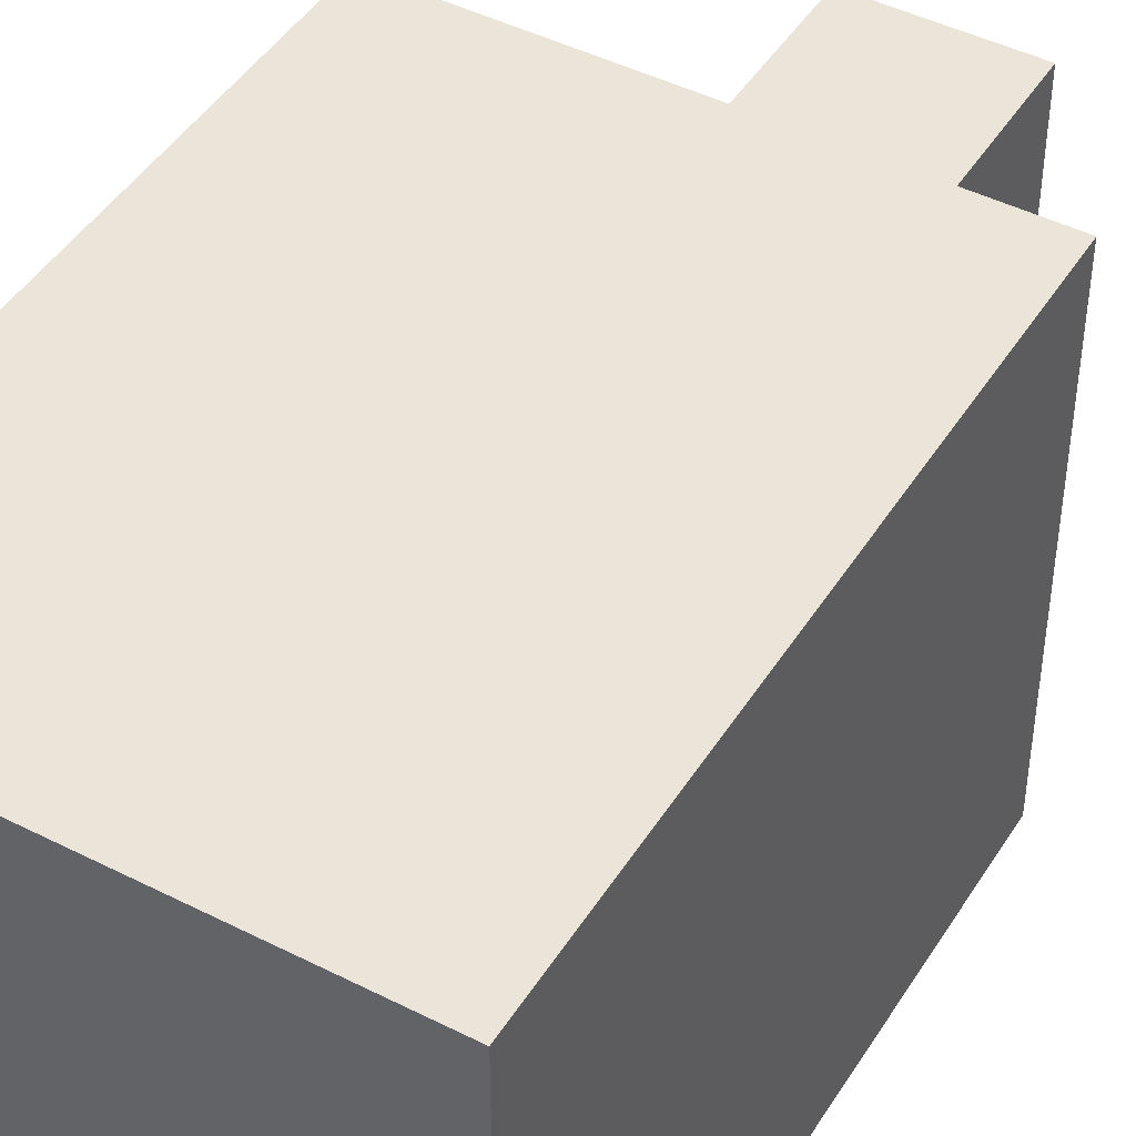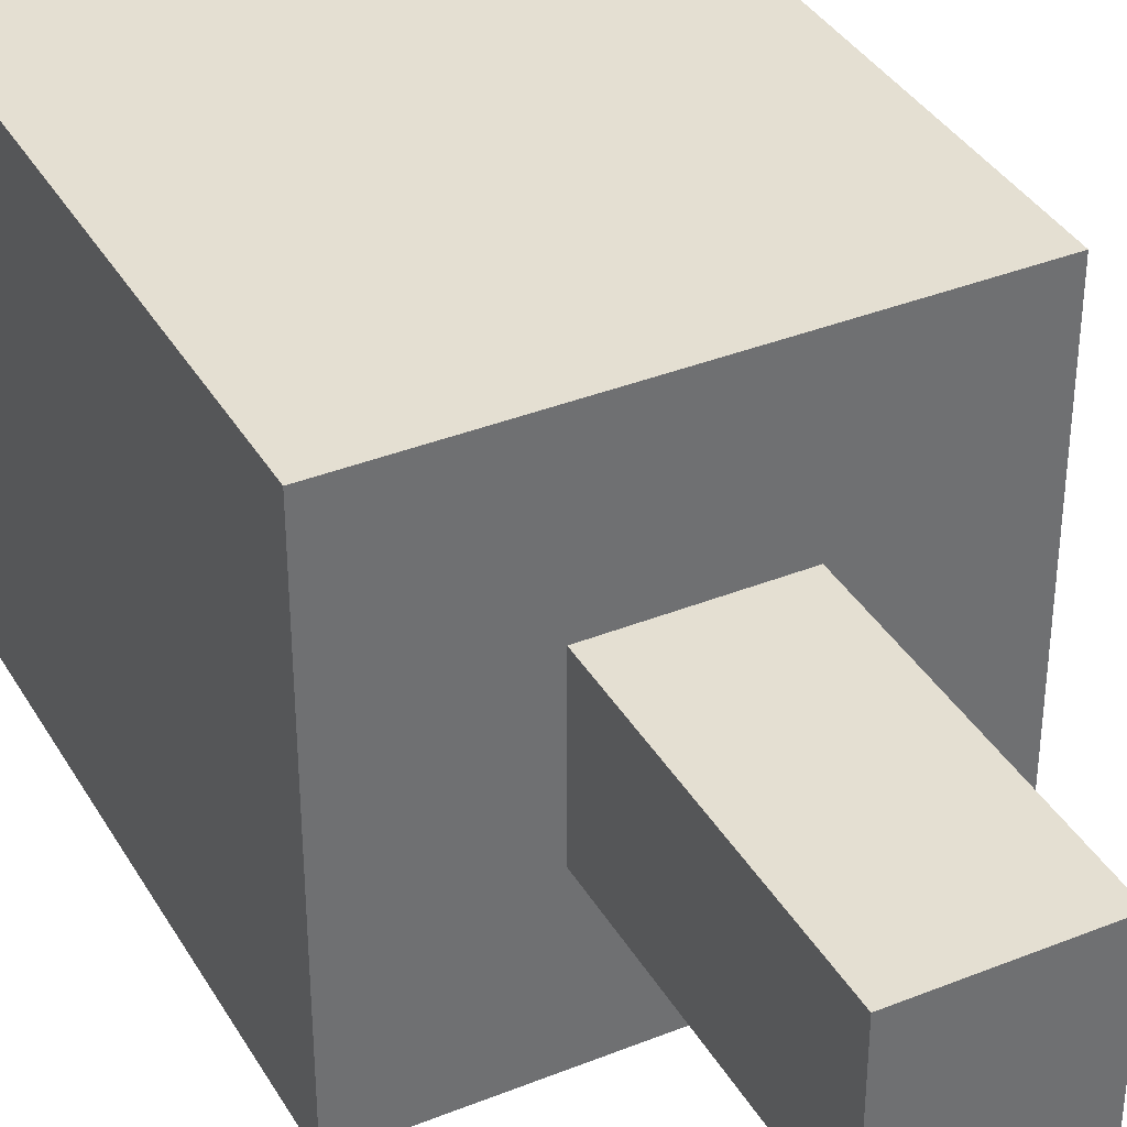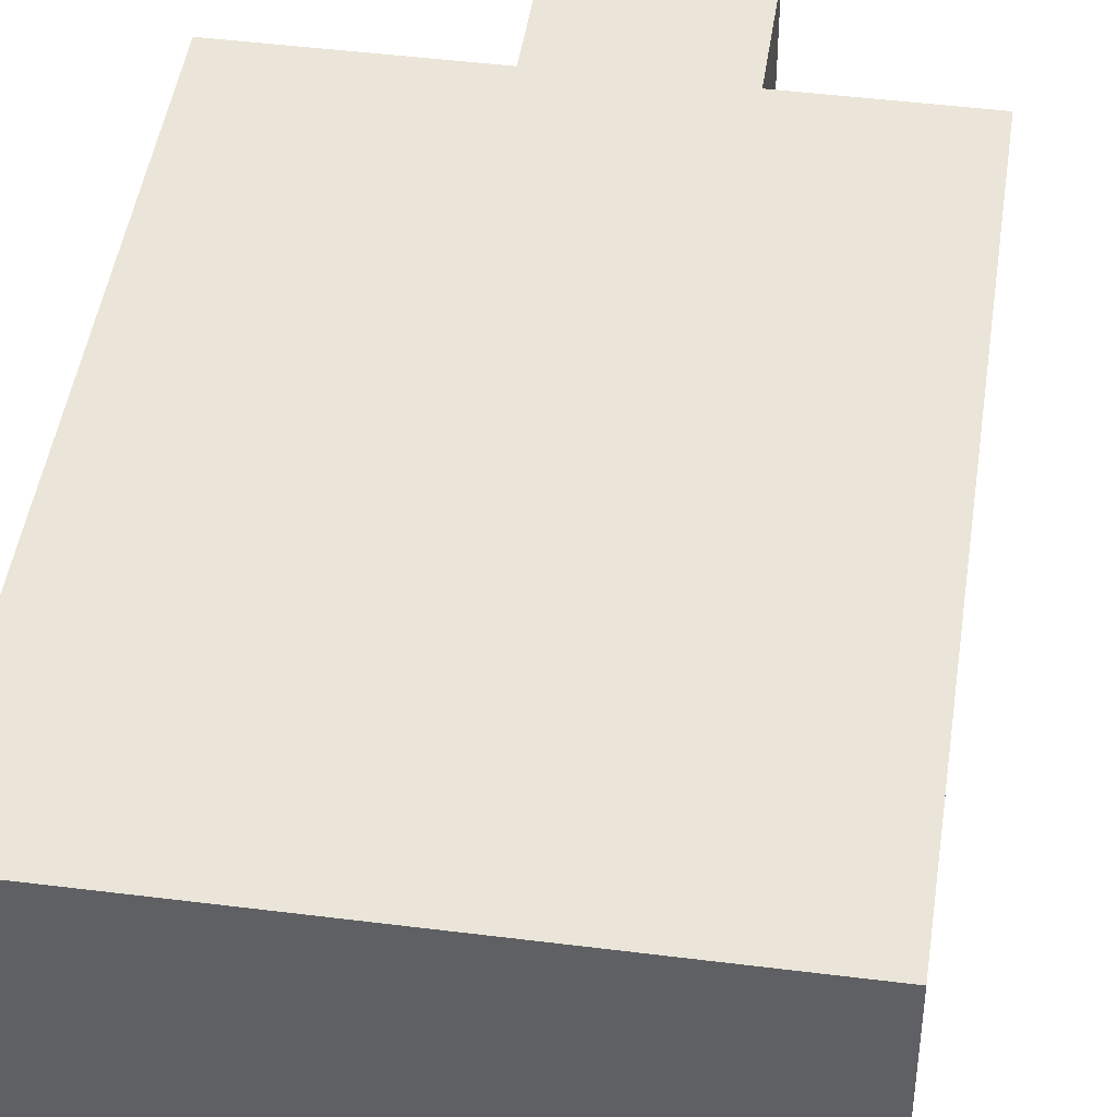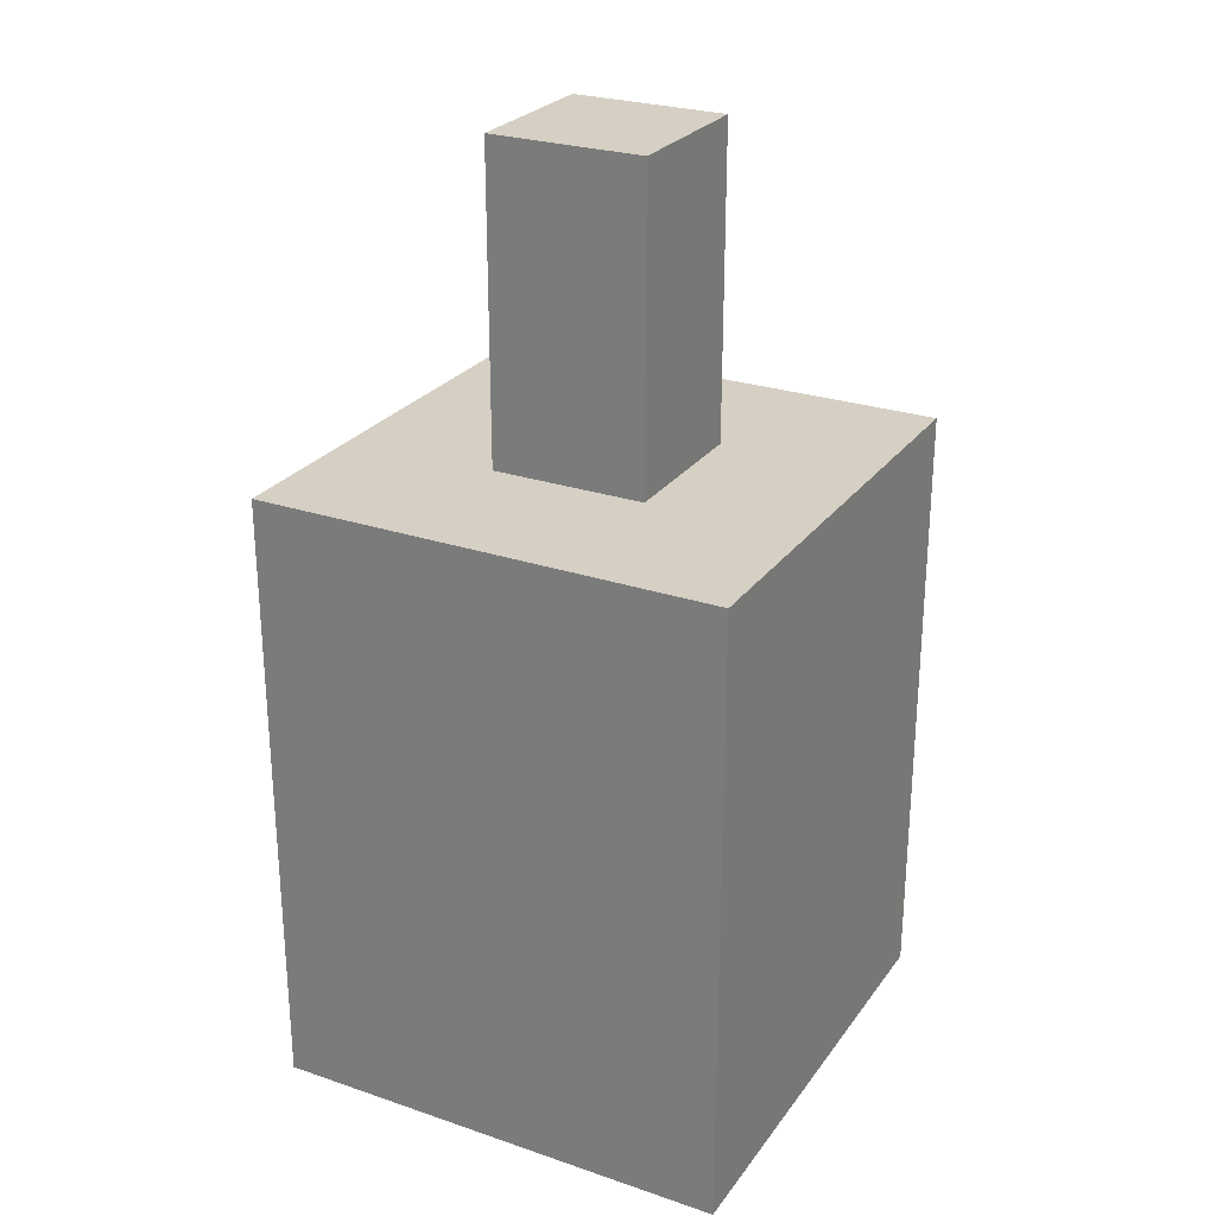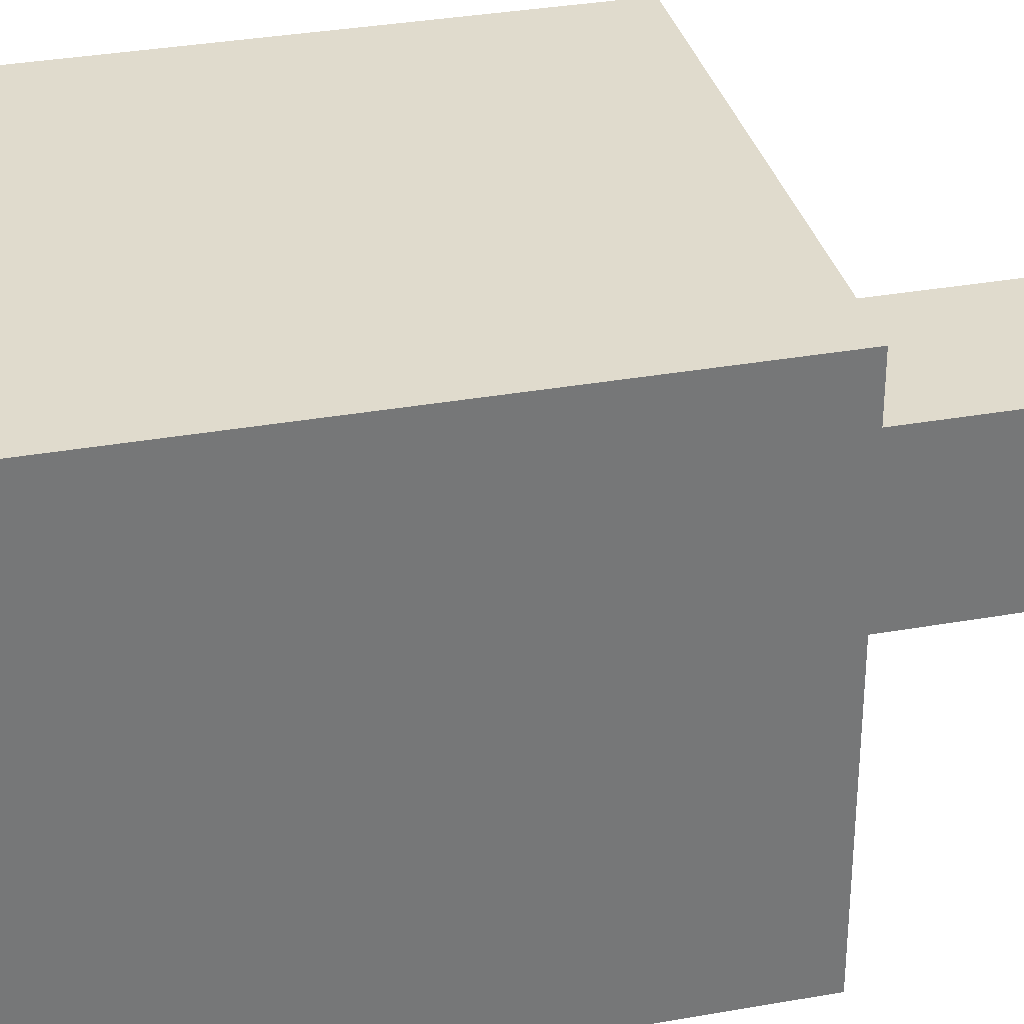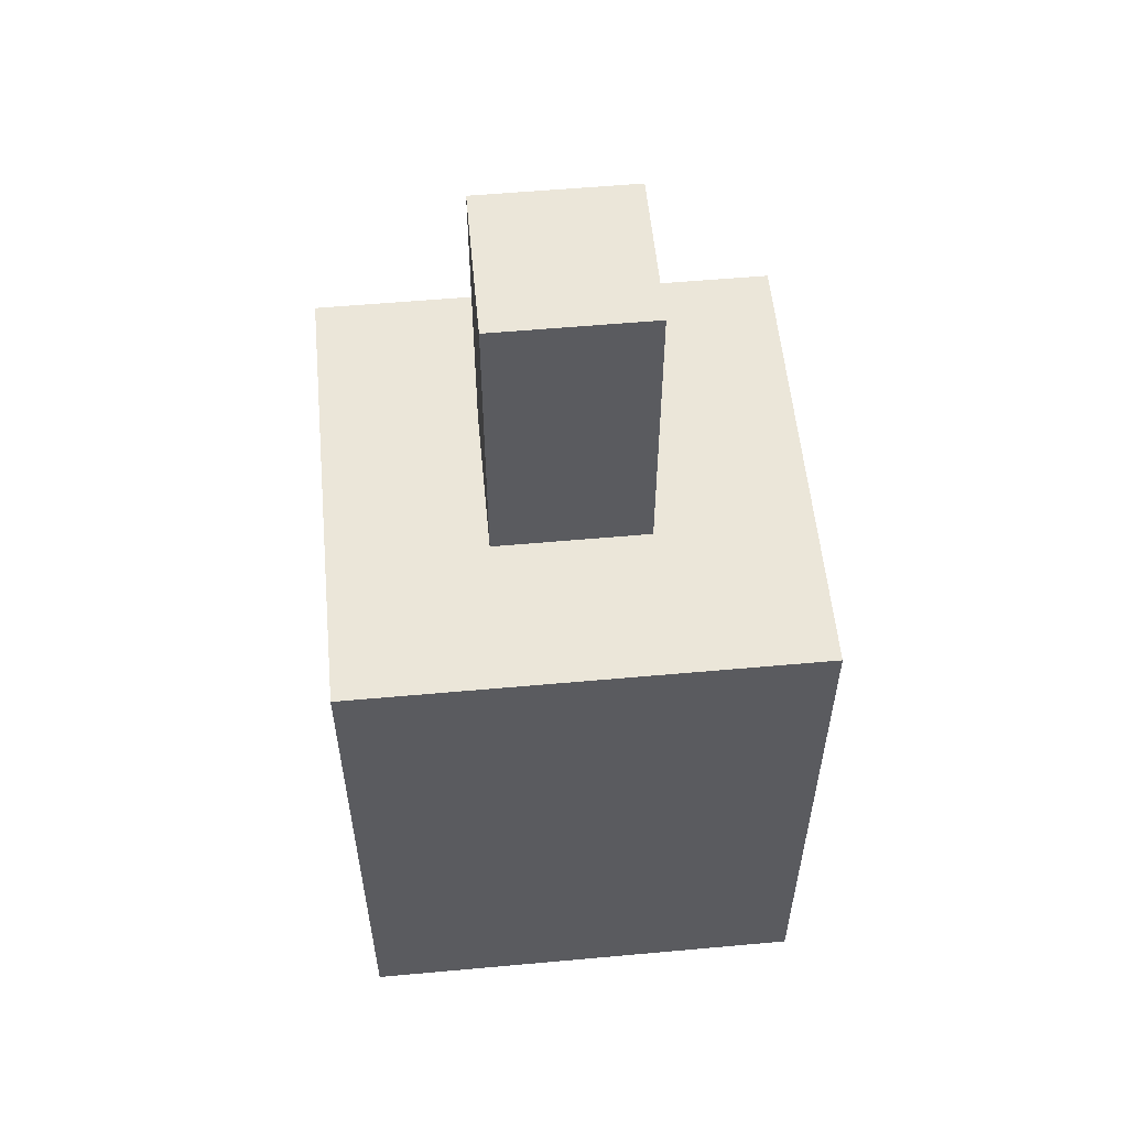
<metadata>
{"format":"obj","ext":"obj","renderer":"f3d","projection":"perspective","resolution":1024,"background":"white","views":[{"elev":45.4,"azim":30.3,"up":"+Z"},{"elev":37.2,"azim":152.8,"up":"+Z"},{"elev":45.5,"azim":8.3,"up":"+Z"},{"elev":26.3,"azim":28.0,"up":"+Y"},{"elev":33.2,"azim":76.2,"up":"+Z"},{"elev":56.1,"azim":-5.4,"up":"+Y"}]}
</metadata>
<code>
g map-94
v -1.5 0 1.5
v -1.5 0 -1.5
v -1.5 1 1.5
v -1.5 1 -1.5
v -1.5 3 1.5
v -1.5 3 -1.5
v -1.5 4 1.5
v -1.5 4 -1.5
v -0.5 4 0.5
v -0.5 4 -0.5
v -0.5 5 0.5
v -0.5 5 -0.5
v -0.5 6 0.5
v -0.5 6 -0.5
v 0.5 4 0.5
v 0.5 4 -0.5
v 0.5 5 0.5
v 0.5 5 -0.5
v 0.5 6 0.5
v 0.5 6 -0.5
v 1.5 0 1.5
v 1.5 0 -1.5
v 1.5 4 1.5
v 1.5 4 -1.5
v -1.5 0 1.5
v -1.5 1 1.5
v -1.5 3 1.5
v -1.5 4 1.5
v -0.5 1 1.5
v -0.5 3 1.5
v 1.5 0 1.5
v 1.5 4 1.5
v -0.5 4 0.5
v -0.5 5 0.5
v -0.5 6 0.5
v 0.5 4 0.5
v 0.5 5 0.5
v 0.5 6 0.5
v -0.5 4 -0.5
v -0.5 5 -0.5
v -0.5 6 -0.5
v 0.5 4 -0.5
v 0.5 5 -0.5
v 0.5 6 -0.5
v -1.5 0 -1.5
v -1.5 1 -1.5
v -1.5 3 -1.5
v -1.5 4 -1.5
v -0.5 1 -1.5
v -0.5 3 -1.5
v 1.5 0 -1.5
v 1.5 4 -1.5
v -1.5 0 1.5
v 1.5 0 1.5
v -1.5 0 -1.5
v 1.5 0 -1.5
v -1.5 4 1.5
v 1.5 4 1.5
v -0.5 4 0.5
v 0.5 4 0.5
v -0.5 4 -0.5
v 0.5 4 -0.5
v -1.5 4 -1.5
v 1.5 4 -1.5
v -0.5 6 0.5
v 0.5 6 0.5
v -0.5 6 -0.5
v 0.5 6 -0.5
f 3 2 1
f 4 2 3
f 5 4 3
f 6 4 5
f 7 6 5
f 8 6 7
f 11 10 9
f 12 10 11
f 13 12 11
f 14 12 13
f 15 16 17
f 17 16 18
f 17 18 19
f 19 18 20
f 21 22 23
f 23 22 24
f 29 26 25
f 29 27 26
f 30 28 27
f 30 27 29
f 31 29 25
f 31 30 29
f 32 28 30
f 32 30 31
f 36 34 33
f 37 35 34
f 37 34 36
f 38 35 37
f 39 40 42
f 40 41 43
f 42 40 43
f 43 41 44
f 45 46 49
f 46 47 49
f 47 48 50
f 49 47 50
f 45 49 51
f 49 50 51
f 50 48 52
f 51 50 52
f 55 54 53
f 56 54 55
f 57 58 59
f 59 58 60
f 57 59 61
f 60 58 62
f 57 61 63
f 61 62 63
f 62 58 64
f 63 62 64
f 65 66 67
f 67 66 68

</code>
